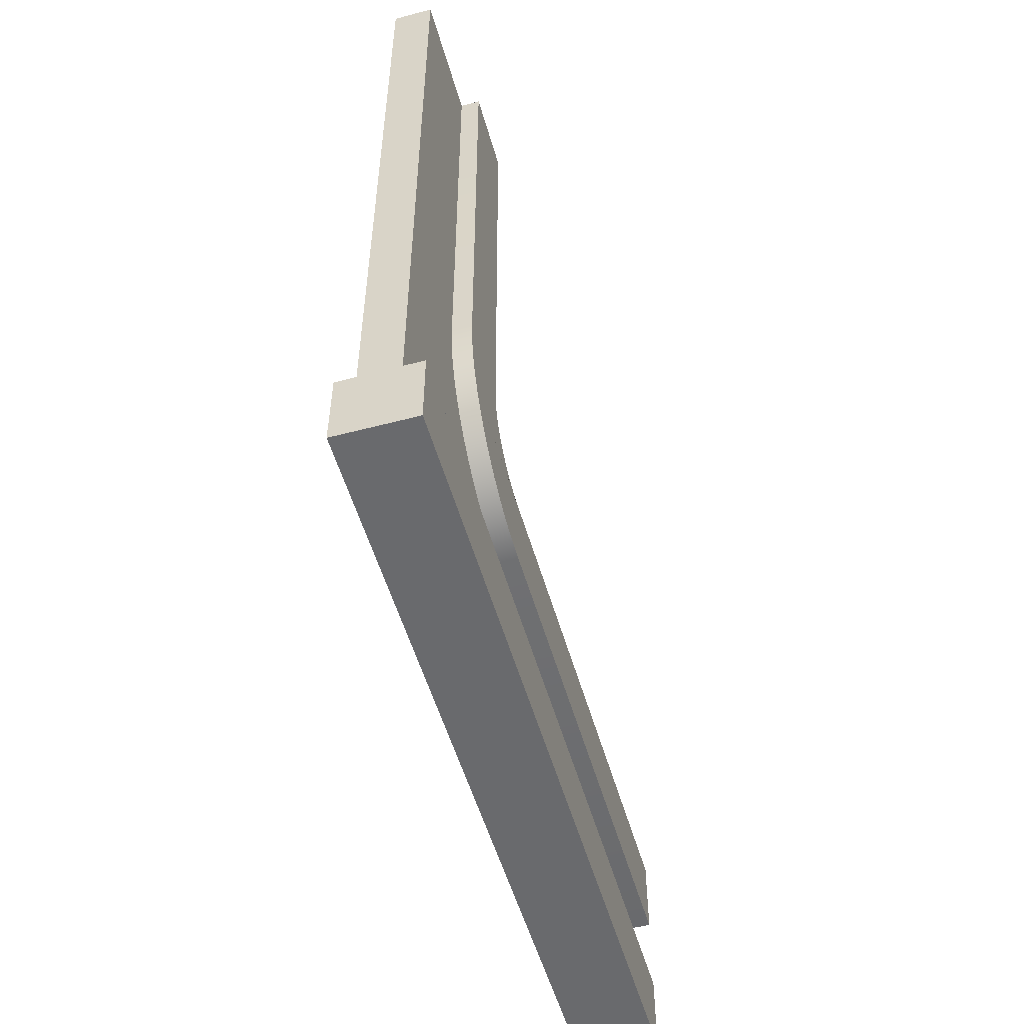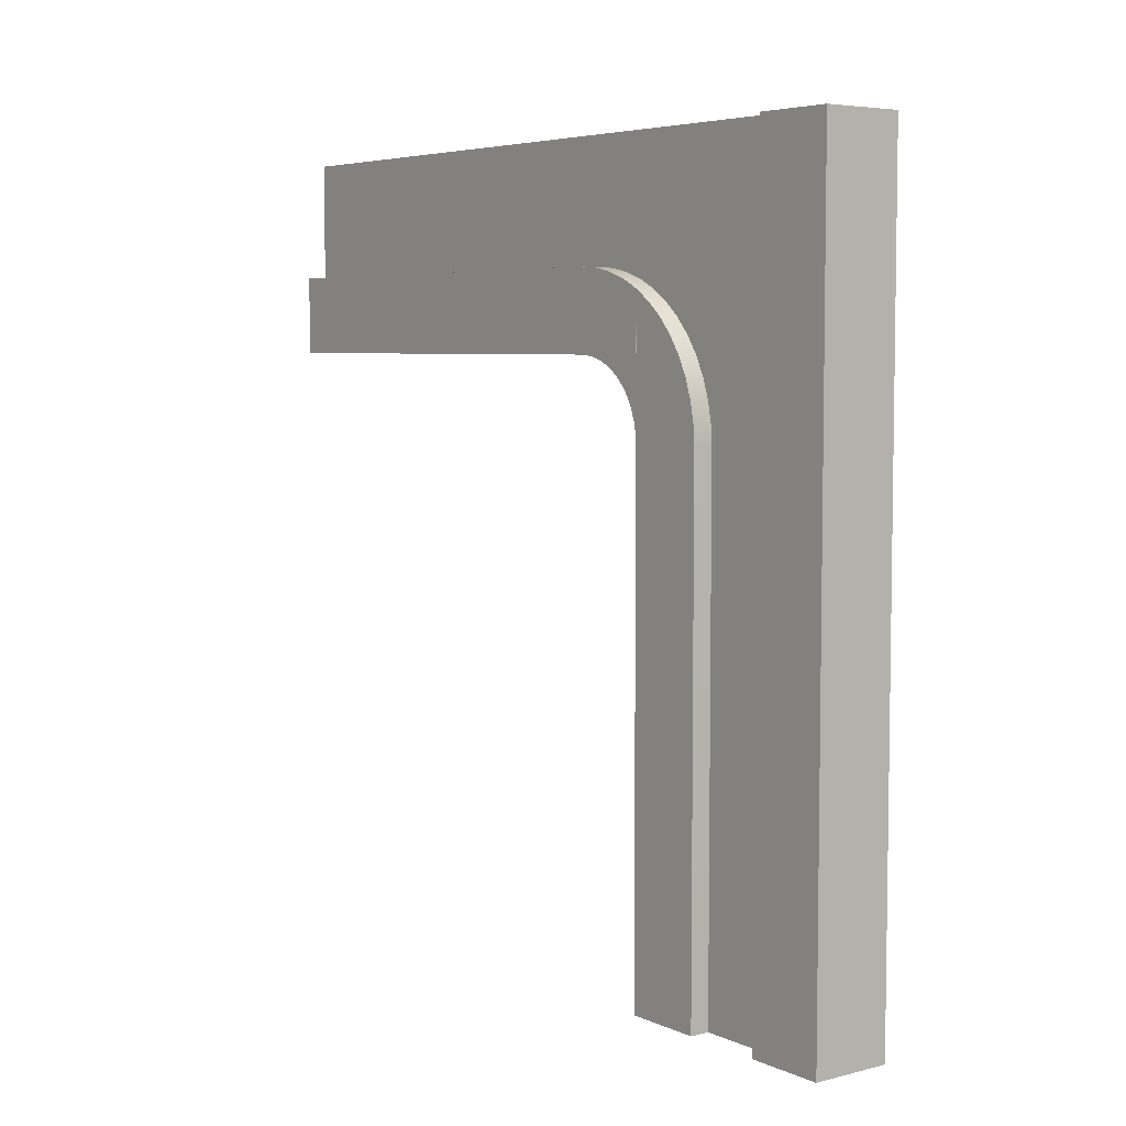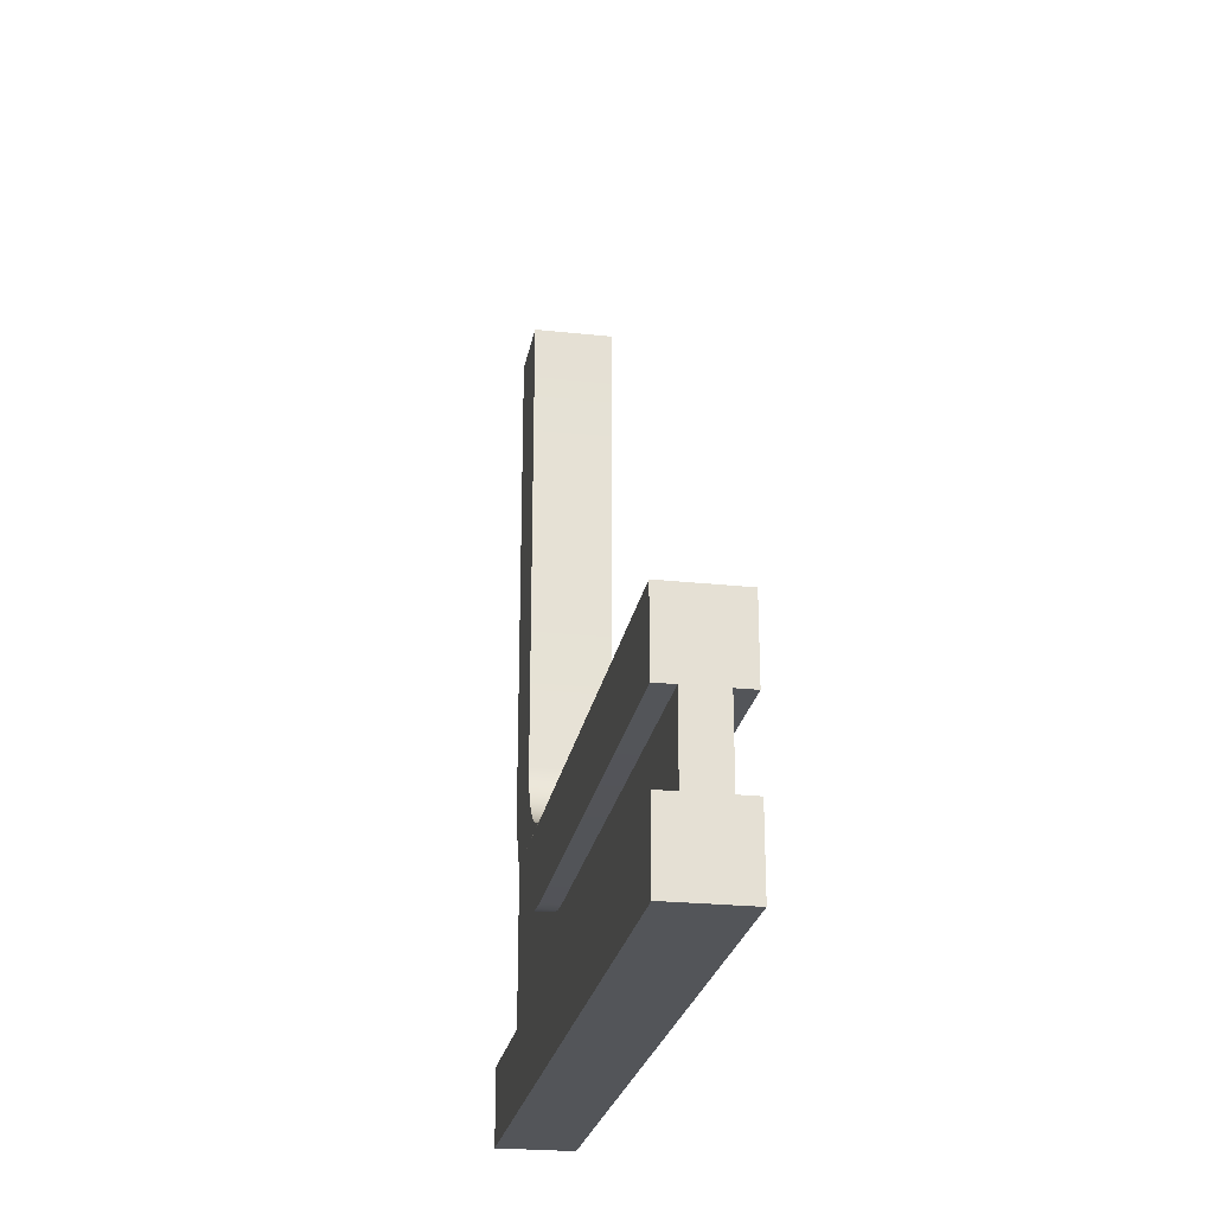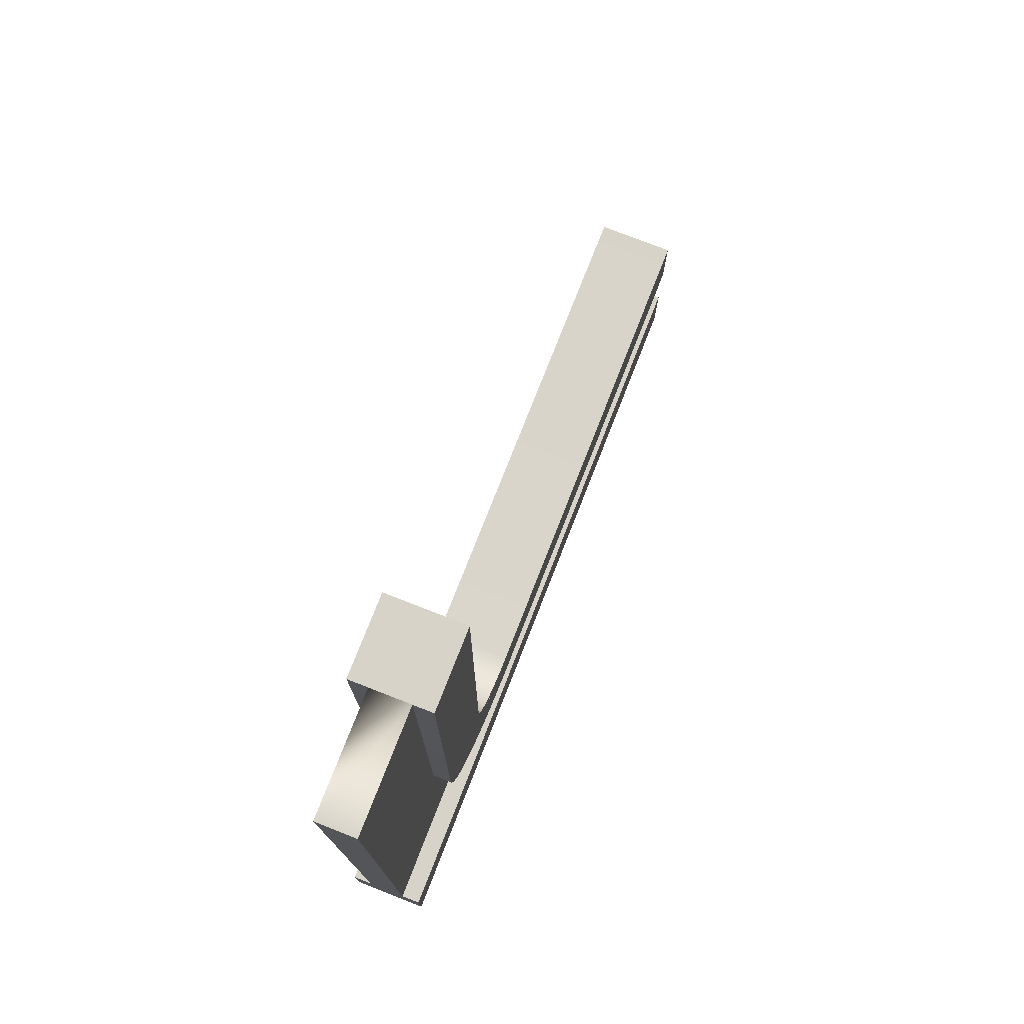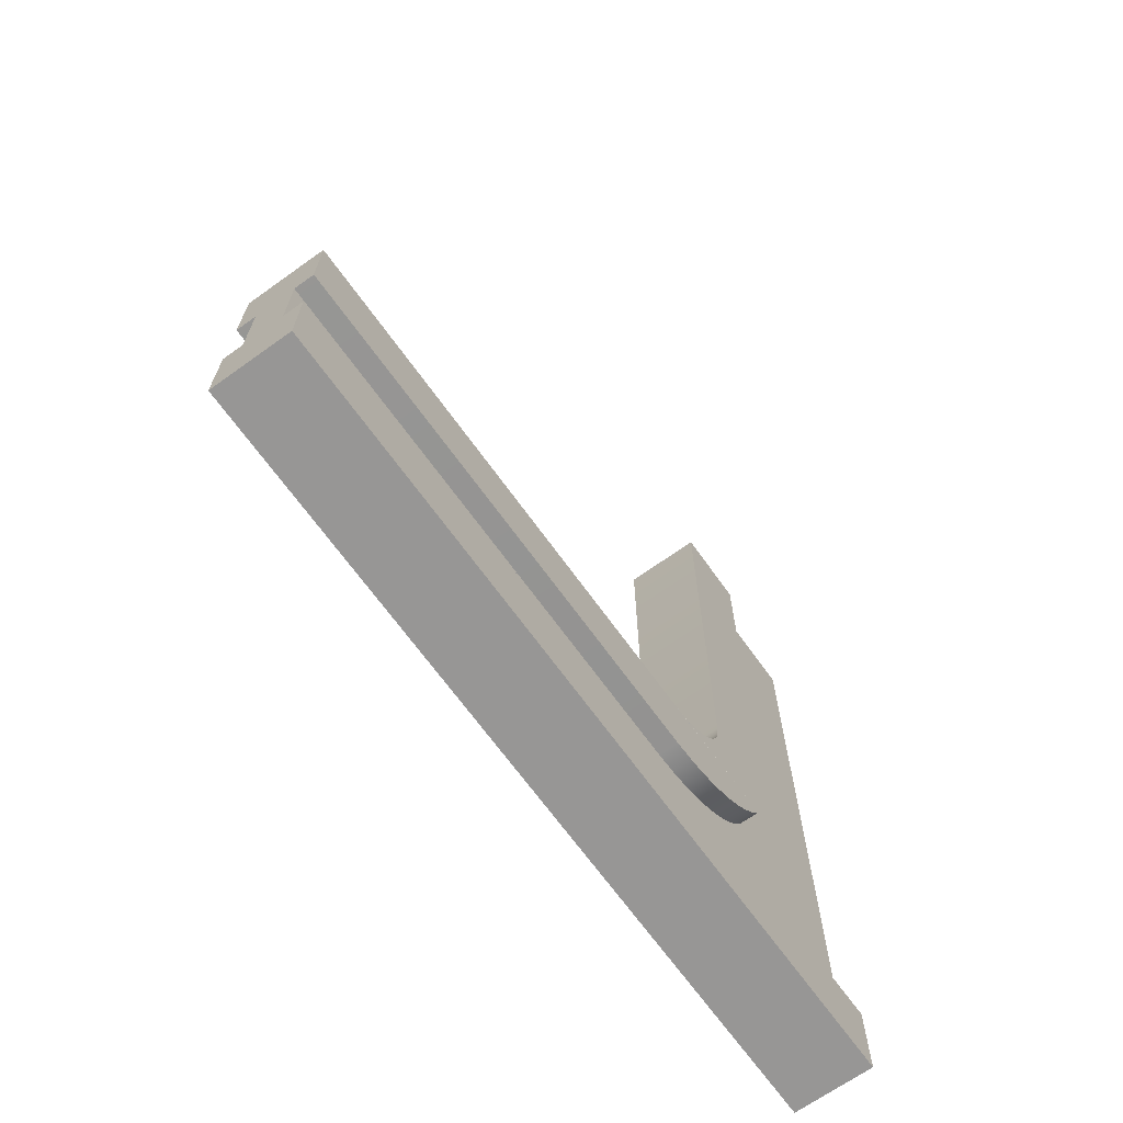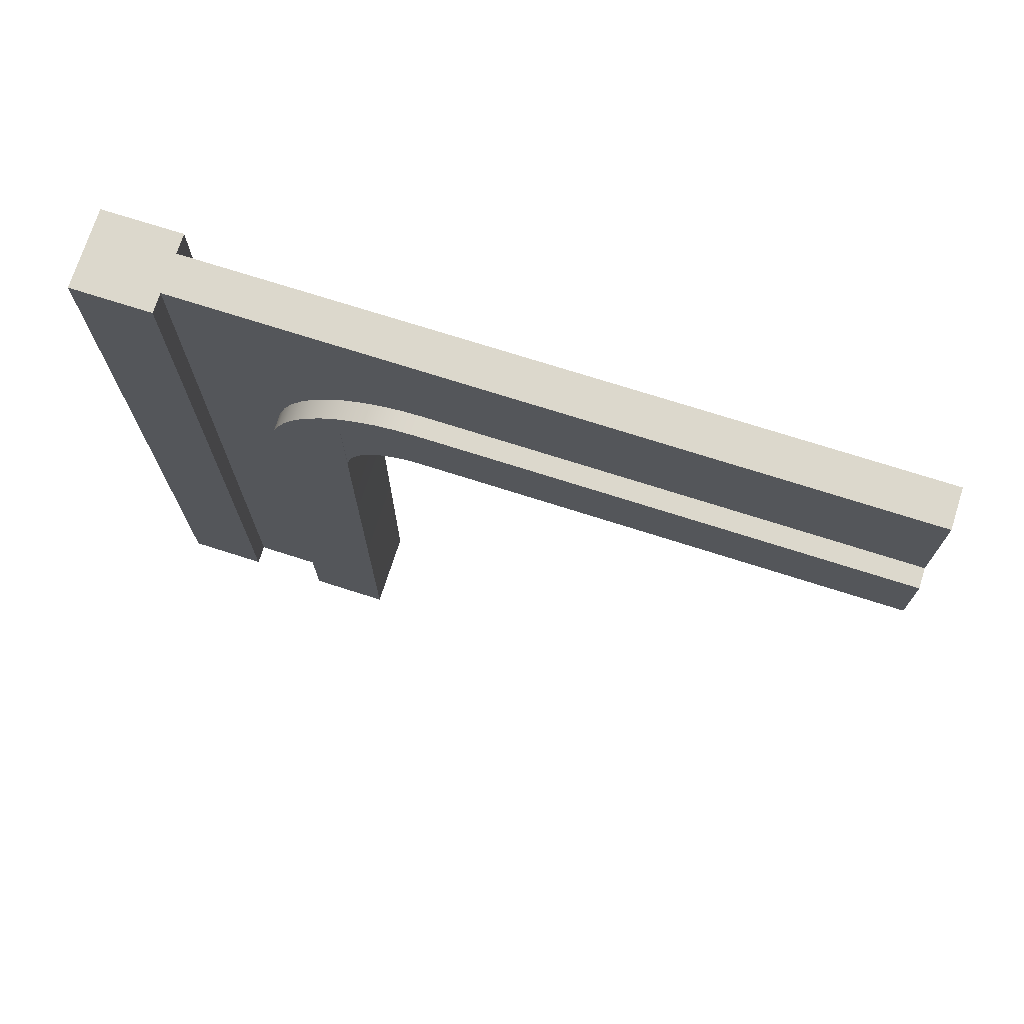
<metadata>
{"format":"obj","ext":"obj","renderer":"f3d","projection":"perspective","resolution":1024,"background":"white","views":[{"elev":-53.1,"azim":-164.2,"up":"+Z"},{"elev":5.5,"azim":142.8,"up":"+Y"},{"elev":-24.4,"azim":-10.0,"up":"+Z"},{"elev":75.8,"azim":-158.6,"up":"+Z"},{"elev":-67.8,"azim":35.6,"up":"+Z"},{"elev":72.7,"azim":-72.3,"up":"+Y"}]}
</metadata>
<code>
o wallWoodDoorwaySquareWideCurved
v 0.475 0 -0.4
v 0.5 0 -0.5
v 0.5 0 -0.4
v 0.4 0 -0.5
v 0.425 0 -0.4
v 0.4 0 -0.4
v 0.425 1 -0.4
v 0.4 1 -0.4
v 0.4 1 -0.5
v 0.5 1 -0.5
v 0.5 1 -0.4
v 0.475 1 -0.4
v 0.475 1 0.5
v 0.425 1 0.5
v 0.4 0 -0.2
v 0.5 0 -0.3
v 0.5 0 -0.2
v 0.475 0 -0.3
v 0.425 0 -0.3
v 0.4 0 -0.3
v 0.475 0.6761 -0.2983
v 0.475 0.7018 -0.2932
v 0.475 0.7265 -0.2848
v 0.475 0.75 -0.2732
v 0.475 0.7718 -0.2587
v 0.475 0.7914 -0.2414
v 0.475 0.8087 -0.2218
v 0.475 0.8232 -0.2
v 0.475 0.8348 -0.1765
v 0.475 0.8432 -0.1518
v 0.475 0.65 -0.3
v 0.475 0.8483 -0.1261
v 0.475 0.85 -0.1
v 0.475 0.85 0.5
v 0.425 0.65 -0.3
v 0.425 0.6761 -0.2983
v 0.425 0.7018 -0.2932
v 0.425 0.7265 -0.2848
v 0.425 0.75 -0.2732
v 0.425 0.7718 -0.2587
v 0.425 0.7914 -0.2414
v 0.425 0.8087 -0.2218
v 0.425 0.8232 -0.2
v 0.425 0.8348 -0.1765
v 0.425 0.8432 -0.1518
v 0.425 0.8483 -0.1261
v 0.425 0.85 -0.1
v 0.425 0.85 0.5
v 0.4 0.85 0.5
v 0.5 0.85 0.5
v 0.4 0.75 0.5
v 0.5 0.75 0.5
v 0.5 0.65 -0.2
v 0.4 0.65 -0.2
v 0.4 0.65 -0.3
v 0.5 0.65 -0.3
v 0.5 0.85 -0.1
v 0.5 0.75 -0.1
v 0.4 0.75 -0.1
v 0.4 0.85 -0.1
v 0.5 0.7207 -0.1707
v 0.4 0.7109 -0.1793
v 0.5 0.7109 -0.1793
v 0.4 0.7207 -0.1707
v 0.4 0.7366 -0.15
v 0.5 0.7293 -0.1609
v 0.5 0.7366 -0.15
v 0.4 0.7293 -0.1609
v 0.4 0.75 -0.2732
v 0.4 0.7265 -0.2848
v 0.4 0.8483 -0.1261
v 0.5 0.8348 -0.1765
v 0.5 0.8232 -0.2
v 0.5 0.7718 -0.2587
v 0.5 0.7914 -0.2414
v 0.5 0.7 -0.1866
v 0.4 0.6883 -0.1924
v 0.5 0.6883 -0.1924
v 0.4 0.7 -0.1866
v 0.4 0.6761 -0.2983
v 0.4 0.7018 -0.2932
v 0.4 0.7718 -0.2587
v 0.4 0.7914 -0.2414
v 0.4 0.8087 -0.2218
v 0.4 0.8232 -0.2
v 0.4 0.6631 -0.1991
v 0.4 0.8348 -0.1765
v 0.4 0.6759 -0.1966
v 0.4 0.8432 -0.1518
v 0.4 0.7424 -0.1383
v 0.4 0.7466 -0.1259
v 0.4 0.7491 -0.1131
v 0.5 0.7265 -0.2848
v 0.5 0.75 -0.2732
v 0.5 0.6761 -0.2983
v 0.5 0.7018 -0.2932
v 0.5 0.7424 -0.1383
v 0.5 0.6759 -0.1966
v 0.5 0.6631 -0.1991
v 0.5 0.8483 -0.1261
v 0.5 0.7466 -0.1259
v 0.5 0.8087 -0.2218
v 0.5 0.8432 -0.1518
v 0.5 0.7491 -0.1131
f 1 2 3
f 2 1 4
f 4 1 5
f 4 5 6
f 7 6 5
f 6 7 8
f 9 2 4
f 2 9 10
f 11 1 3
f 1 11 12
f 6 9 4
f 9 6 8
f 9 11 10
f 11 9 12
f 12 9 7
f 7 9 8
f 11 2 10
f 2 11 3
f 7 13 12
f 13 7 14
f 15 16 17
f 16 15 18
f 18 15 1
f 1 15 19
f 19 15 20
f 5 1 19
f 12 21 1
f 21 12 22
f 22 12 23
f 23 12 24
f 24 12 25
f 25 12 26
f 26 12 27
f 27 12 28
f 28 12 29
f 29 12 30
f 30 12 13
f 1 21 31
f 30 13 32
f 32 13 33
f 33 13 34
f 18 1 31
f 19 7 5
f 7 19 35
f 7 35 36
f 7 36 37
f 7 37 38
f 7 38 39
f 7 39 40
f 7 40 41
f 7 41 42
f 7 42 43
f 7 43 44
f 7 44 45
f 7 45 14
f 14 45 46
f 14 46 47
f 14 47 48
f 13 48 34
f 48 13 14
f 49 34 48
f 49 50 34
f 51 50 49
f 50 51 52
f 53 15 17
f 15 53 54
f 55 19 20
f 19 55 35
f 18 56 16
f 56 18 31
f 33 50 57
f 50 33 34
f 51 58 52
f 58 51 59
f 60 48 47
f 48 60 49
f 61 62 63
f 62 61 64
f 65 66 67
f 66 65 68
f 69 38 70
f 38 69 39
f 71 47 46
f 47 71 60
f 28 72 73
f 72 28 29
f 26 74 25
f 74 26 75
f 76 77 78
f 77 76 79
f 15 55 20
f 55 15 80
f 80 15 81
f 81 15 70
f 70 15 69
f 69 15 82
f 82 15 83
f 83 15 84
f 84 15 85
f 85 15 54
f 85 54 86
f 85 86 87
f 87 86 88
f 87 88 77
f 87 77 79
f 87 79 62
f 87 62 64
f 87 64 89
f 89 64 68
f 89 68 65
f 89 65 71
f 71 65 90
f 71 90 91
f 71 91 60
f 60 91 92
f 60 92 59
f 60 59 51
f 60 51 49
f 83 40 82
f 40 83 41
f 82 39 69
f 39 82 40
f 24 93 23
f 93 24 94
f 22 95 21
f 95 22 96
f 90 67 97
f 67 90 65
f 98 86 99
f 86 98 88
f 21 56 31
f 56 21 95
f 32 57 100
f 57 32 33
f 80 35 55
f 35 80 36
f 25 94 24
f 94 25 74
f 91 97 101
f 97 91 90
f 87 45 44
f 45 87 89
f 26 102 75
f 102 26 27
f 27 73 102
f 73 27 28
f 63 79 76
f 79 63 62
f 81 36 80
f 36 81 37
f 30 100 103
f 100 30 32
f 23 96 22
f 96 23 93
f 89 46 45
f 46 89 71
f 70 37 81
f 37 70 38
f 84 43 42
f 43 84 85
f 92 101 104
f 101 92 91
f 99 54 53
f 54 99 86
f 29 103 72
f 103 29 30
f 85 44 43
f 44 85 87
f 78 88 98
f 88 78 77
f 68 61 66
f 61 68 64
f 83 42 41
f 42 83 84
f 73 99 53
f 99 73 72
f 99 72 98
f 98 72 78
f 78 72 76
f 76 72 63
f 63 72 61
f 61 72 103
f 61 103 66
f 66 103 67
f 67 103 100
f 67 100 97
f 97 100 101
f 101 100 57
f 101 57 104
f 104 57 58
f 58 57 50
f 58 50 52
f 95 16 56
f 16 95 17
f 17 95 96
f 17 96 93
f 17 93 94
f 17 94 74
f 17 74 75
f 17 75 102
f 17 102 73
f 17 73 53
f 59 104 58
f 104 59 92

</code>
